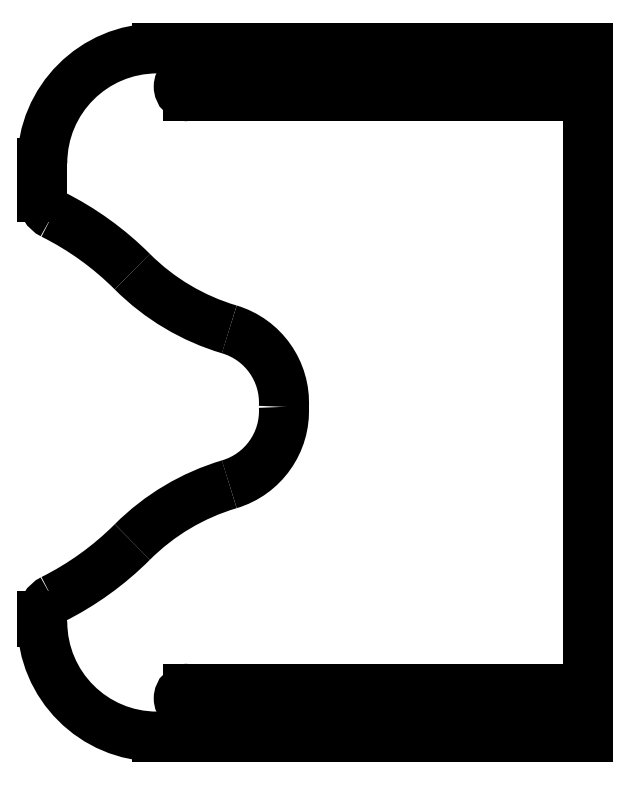
<metadata>
{"format":"dxf","ext":"dxf","renderer":"ezdxf+matplotlib","layout":"modelspace","background":"white","min_lineweight":24,"dpi":150}
</metadata>
<code>
0
SECTION
2
ENTITIES
0
LINE
8
0
10
43.63
20
105.5
11
186.7
21
105.5
0
LINE
8
0
10
178.8
20
115.1
11
54.05
21
115.1
0
LINE
8
0
10
54.05
20
121.4
11
178.8
21
121.4
0
LINE
8
0
10
5.532
20
143.6
11
5.532
21
145.5
0
LINE
8
0
10
5.532
20
284.7
11
5.532
21
296
0
LINE
8
0
10
186.7
20
105.5
11
186.7
21
334.1
0
LINE
8
0
10
178.8
20
318.3
11
54.05
21
318.3
0
LINE
8
0
10
54.05
20
324.6
11
178.8
21
324.6
0
LINE
8
0
10
186.7
20
334.1
11
43.63
21
334.1
0
ARC
8
0
10
-36.39
20
188.1
40
101.6
50
45
51
63.43
0
ARC
8
0
10
-36.39
20
242
40
101.6
50
296.6
51
315
0
ARC
8
0
10
89.33
20
313.9
40
76.2
50
225
51
253.5
0
ARC
8
0
10
89.33
20
116.3
40
76.2
50
106.5
51
135
0
ARC
8
0
10
43.63
20
296
40
38.1
50
90
51
180
0
ARC
8
0
10
43.63
20
143.6
40
38.1
50
180
51
270
0
ARC
8
0
10
60.43
20
216.5
40
25.4
50
356.9
51
73.48
0
ARC
8
0
10
60.43
20
213.7
40
25.4
50
286.5
51
3.111
0
ARC
8
0
10
11.88
20
284.7
40
6.35
50
180
51
243.4
0
ARC
8
0
10
11.88
20
145.5
40
6.35
50
116.6
51
180
0
ARC
8
0
10
54.05
20
321.4
40
3.175
50
90
51
270
0
ARC
8
0
10
178.8
20
321.4
40
3.175
50
270
51
90
0
ARC
8
0
10
54.05
20
118.2
40
3.175
50
90
51
270
0
ARC
8
0
10
178.8
20
118.2
40
3.175
50
270
51
90
0
ENDSEC
0
EOF

</code>
